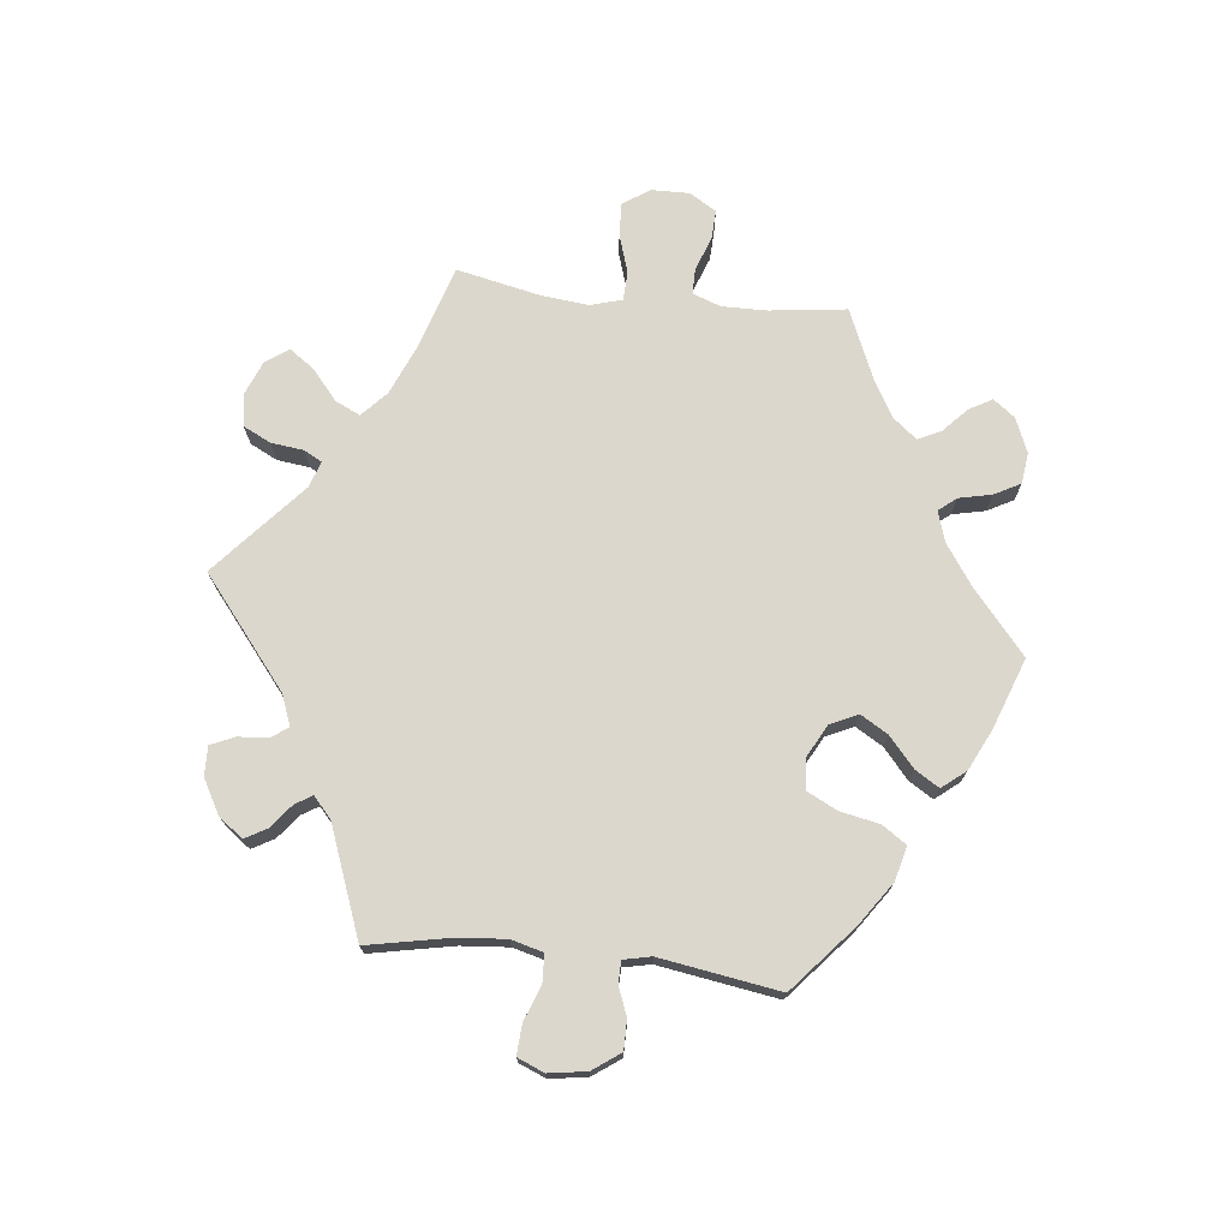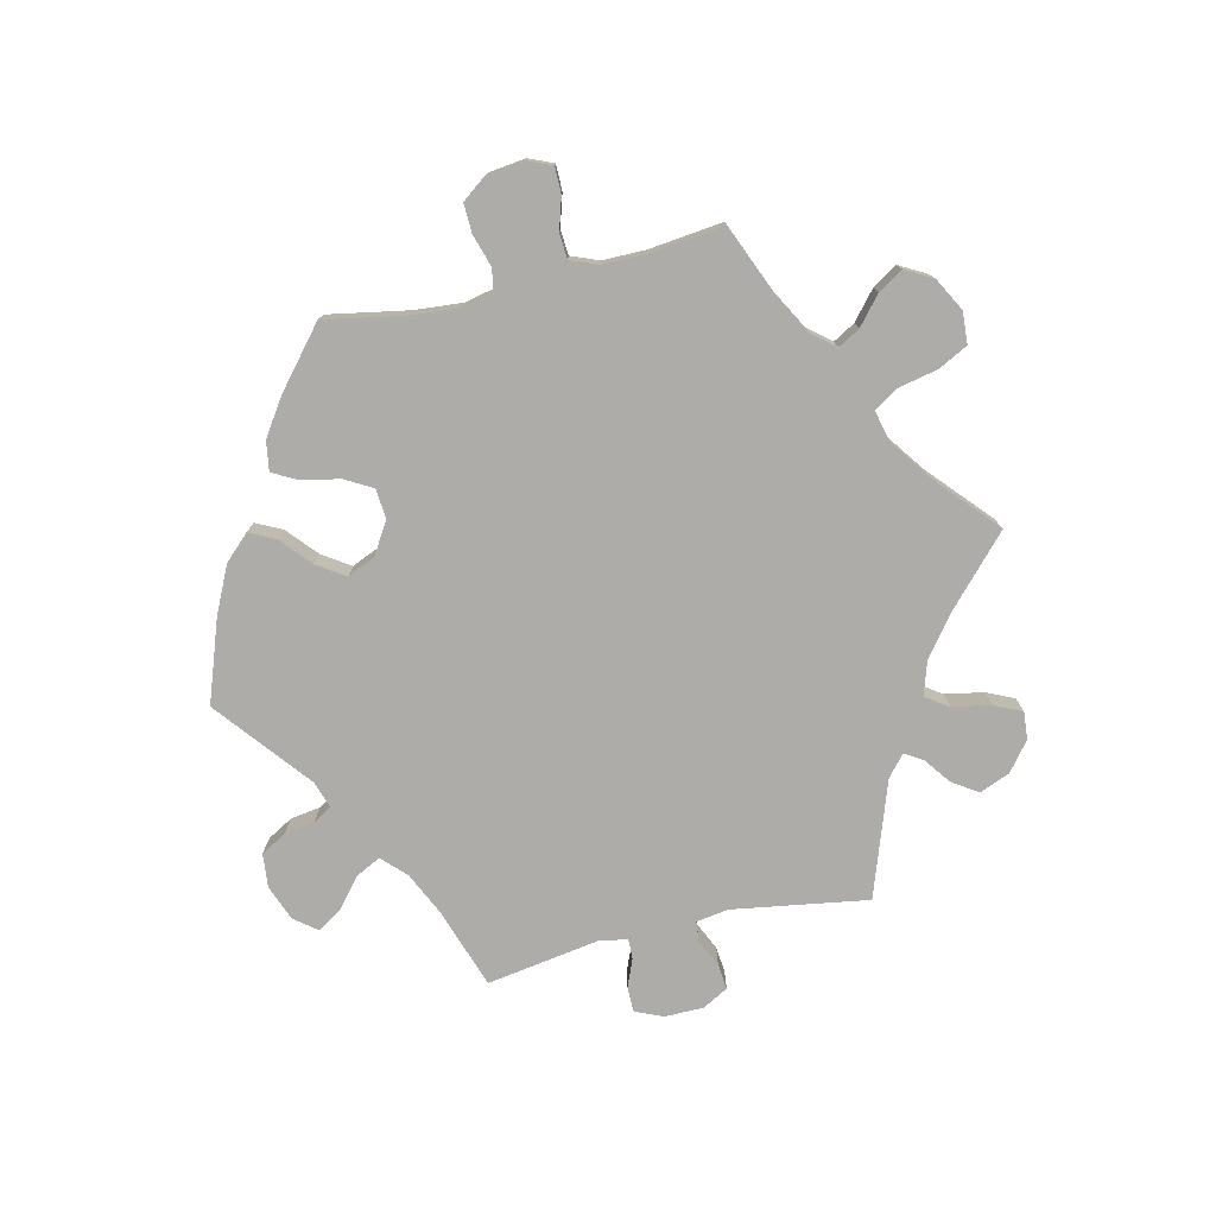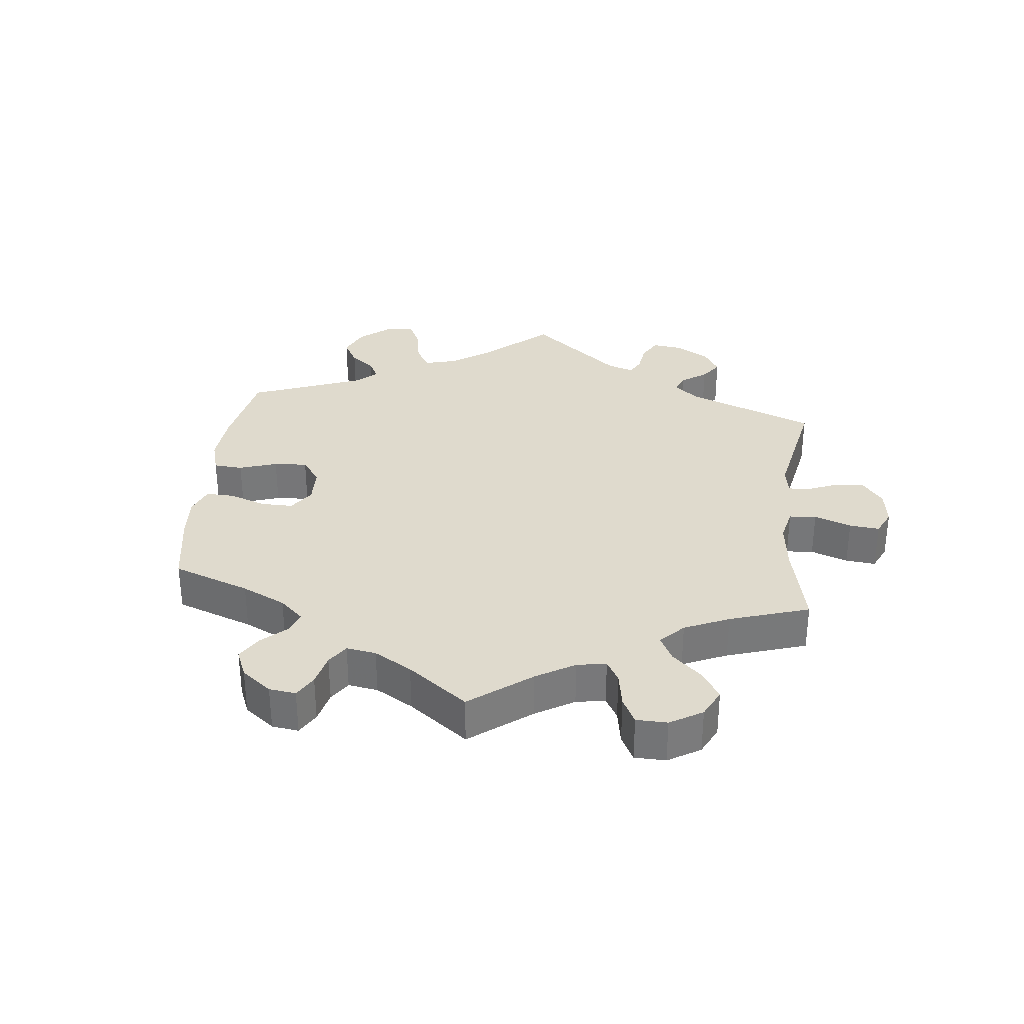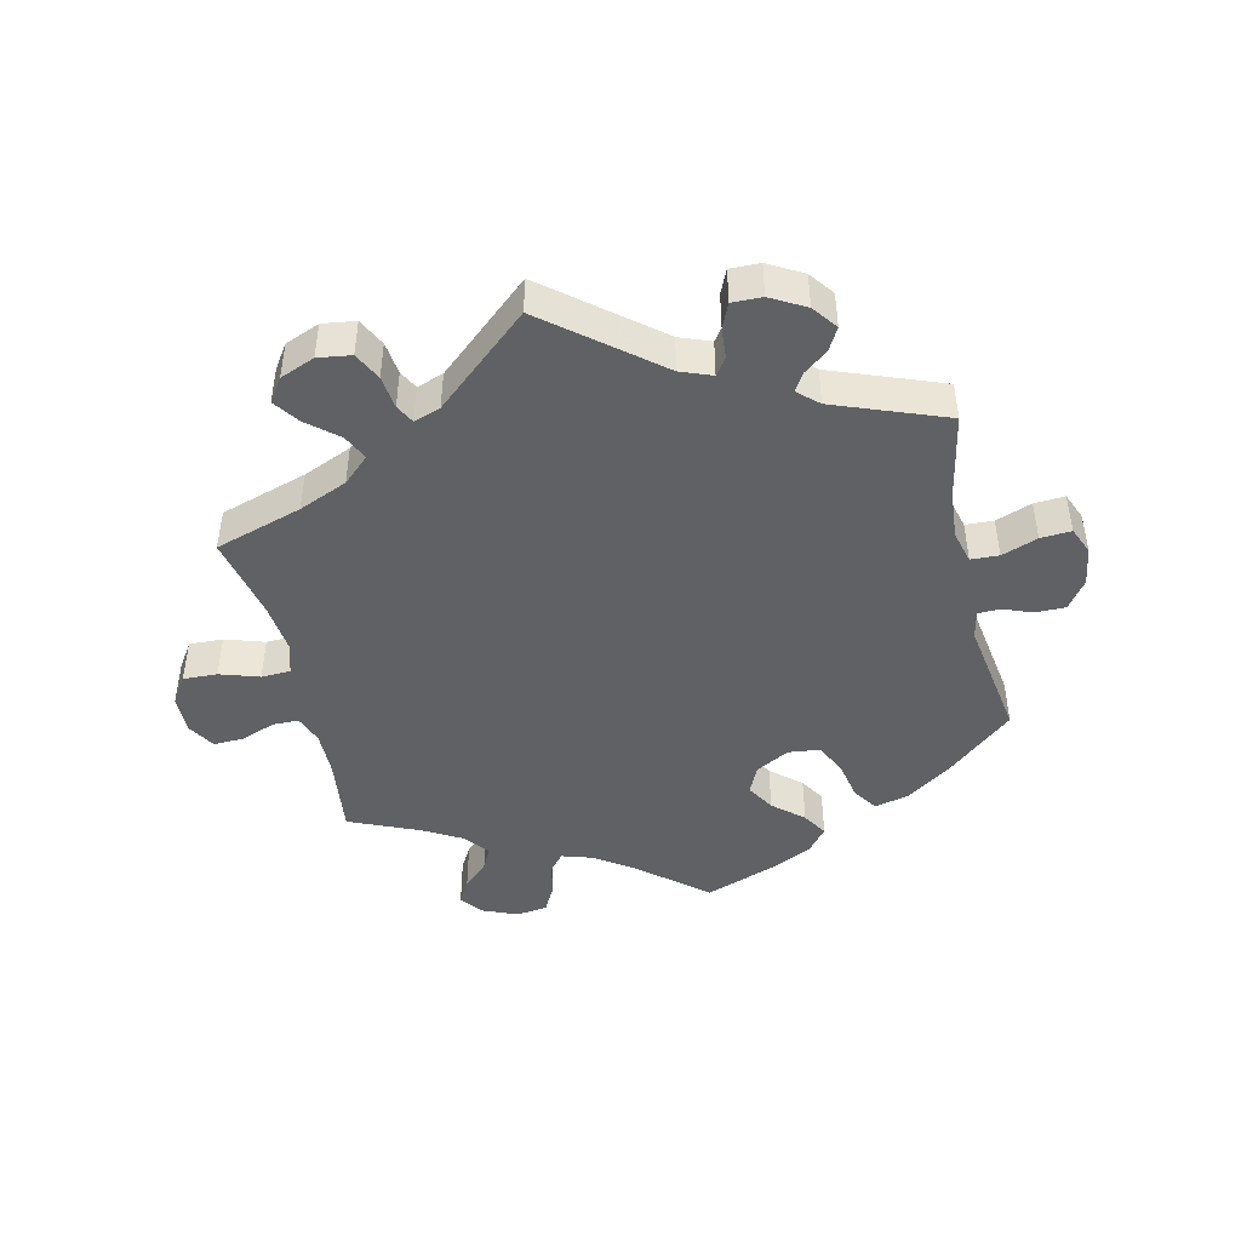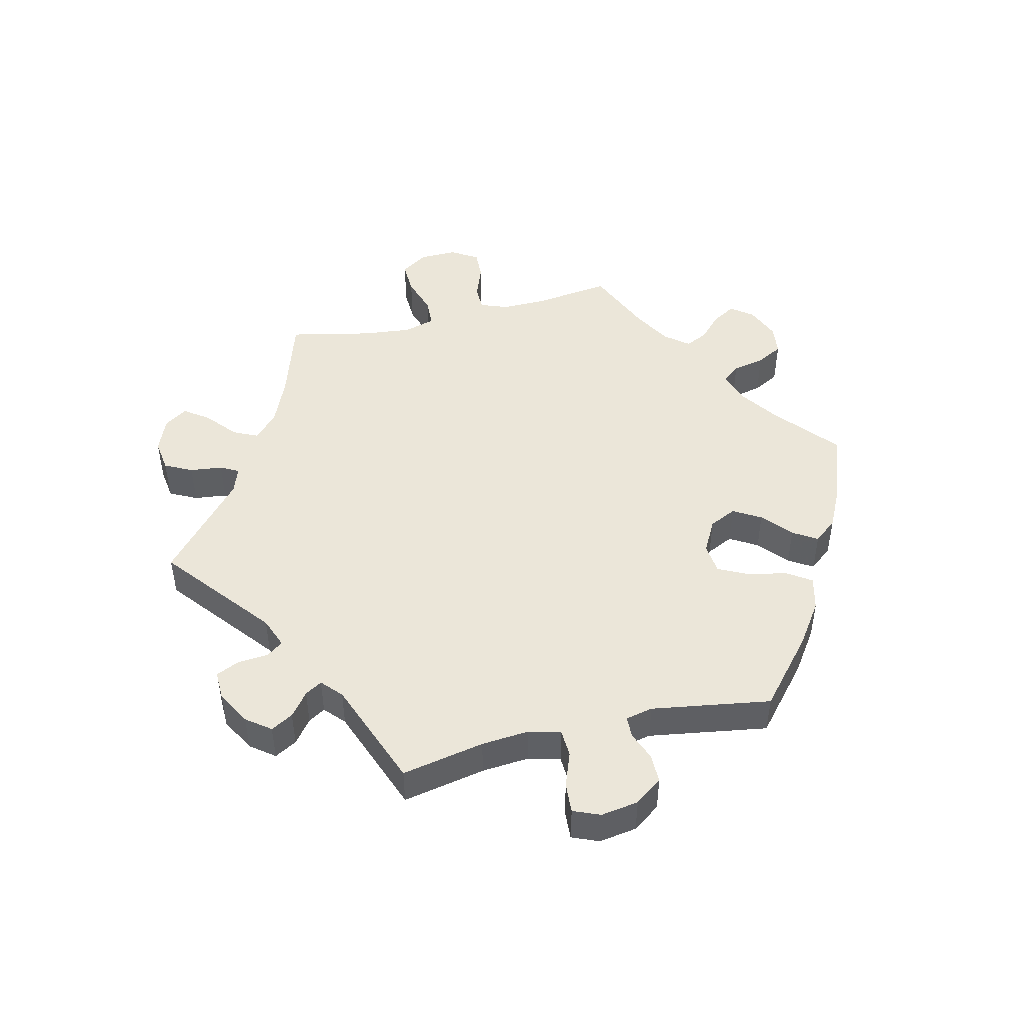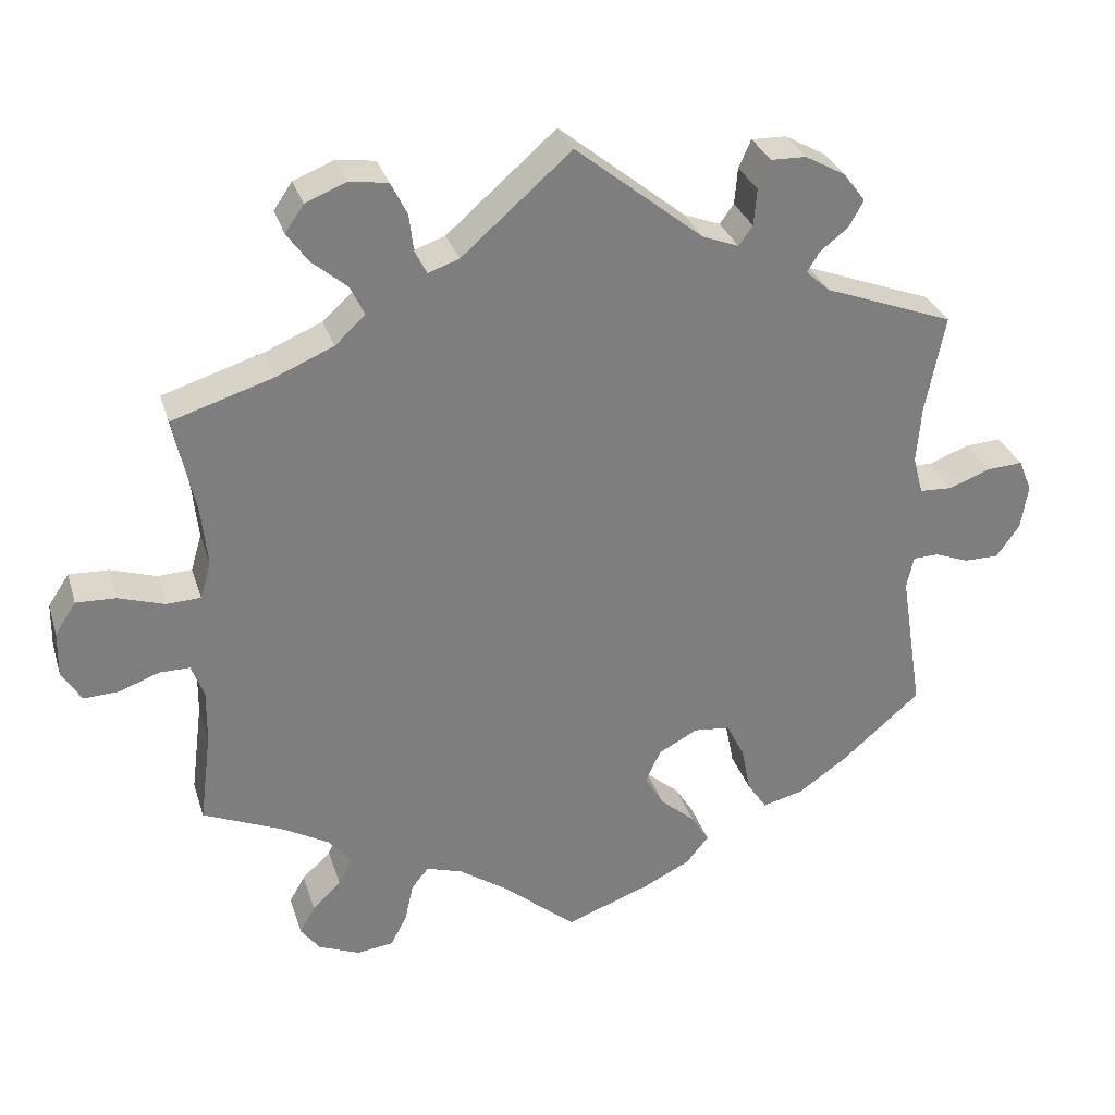
<metadata>
{"format":"obj","ext":"obj","renderer":"f3d","projection":"perspective","resolution":1024,"background":"white","views":[{"elev":73.0,"azim":96.3,"up":"+Y"},{"elev":-76.8,"azim":-137.1,"up":"+Y"},{"elev":32.7,"azim":-113.6,"up":"+Y"},{"elev":-45.5,"azim":12.9,"up":"+Y"},{"elev":47.3,"azim":76.5,"up":"+Y"},{"elev":30.7,"azim":-16.2,"up":"+Z"}]}
</metadata>
<code>
v 0.476 0.07 0.163
v 0.47 0.07 0.09
v 0.483 0.07 0.041
v 0.525 0.07 0.039
v 0.579 0.07 0.059
v 0.625 0.07 0.062
v 0.642 0.07 0.021
v 0.633 0.07 -0.037
v 0.603 0.07 -0.079
v 0.558 0.07 -0.079
v 0.514 0.07 -0.062
v 0.481 0.07 -0.063
v 0.472 0.07 -0.105
v 0.501 0.07 -0.288
v 0.4 0.07 -0.375
v 0.335 0.07 -0.42
v 0.283 0.07 -0.433
v 0.258 0.07 -0.396
v 0.246 0.07 -0.336
v 0.223 0.07 -0.29
v 0.176 0.07 -0.285
v 0.126 0.07 -0.312
v 0.106 0.07 -0.354
v 0.131 0.07 -0.396
v 0.176 0.07 -0.435
v 0.199 0.07 -0.472
v 0.17 0.07 -0.508
v 0.109 0.07 -0.538
v 0 0.07 -0.578
v -0.096 0.07 -0.497
v -0.157 0.07 -0.455
v -0.204 0.07 -0.44
v -0.226 0.07 -0.467
v -0.237 0.07 -0.517
v -0.258 0.07 -0.557
v -0.305 0.07 -0.563
v -0.358 0.07 -0.541
v -0.383 0.07 -0.508
v -0.363 0.07 -0.473
v -0.326 0.07 -0.438
v -0.309 0.07 -0.403
v -0.338 0.07 -0.367
v -0.396 0.07 -0.334
v -0.501 0.07 -0.289
v -0.486 0.07 -0.172
v -0.485 0.07 -0.103
v -0.501 0.07 -0.06
v -0.54 0.07 -0.06
v -0.592 0.07 -0.079
v -0.637 0.07 -0.081
v -0.662 0.07 -0.04
v -0.661 0.07 0.018
v -0.634 0.07 0.059
v -0.583 0.07 0.057
v -0.524 0.07 0.038
v -0.48 0.07 0.04
v -0.466 0.07 0.088
v -0.474 0.07 0.163
v -0.501 0.07 0.289
v -0.37 0.07 0.33
v -0.297 0.07 0.361
v -0.258 0.07 0.397
v -0.276 0.07 0.435
v -0.322 0.07 0.474
v -0.349 0.07 0.512
v -0.325 0.07 0.547
v -0.273 0.07 0.568
v -0.223 0.07 0.561
v -0.202 0.07 0.519
v -0.196 0.07 0.469
v -0.181 0.07 0.441
v -0.141 0.07 0.455
v 0 0.07 0.578
v 0.164 0.07 0.446
v 0.211 0.07 0.428
v 0.229 0.07 0.453
v 0.233 0.07 0.5
v 0.249 0.07 0.536
v 0.294 0.07 0.535
v 0.346 0.07 0.506
v 0.374 0.07 0.469
v 0.355 0.07 0.435
v 0.319 0.07 0.407
v 0.303 0.07 0.381
v 0.334 0.07 0.353
v 0.501 0.07 0.29
v 0.476 0 0.163
v 0.47 0 0.09
v 0.483 0 0.041
v 0.525 0 0.039
v 0.579 0 0.059
v 0.625 0 0.062
v 0.642 0 0.021
v 0.633 0 -0.037
v 0.603 0 -0.079
v 0.558 0 -0.079
v 0.514 0 -0.062
v 0.481 0 -0.063
v 0.472 0 -0.105
v 0.501 0 -0.288
v 0.4 0 -0.375
v 0.335 0 -0.42
v 0.283 0 -0.433
v 0.258 0 -0.396
v 0.246 0 -0.336
v 0.223 0 -0.29
v 0.176 0 -0.285
v 0.126 0 -0.312
v 0.106 0 -0.354
v 0.131 0 -0.396
v 0.176 0 -0.435
v 0.199 0 -0.472
v 0.17 0 -0.508
v 0.109 0 -0.538
v 0 0 -0.578
v -0.096 0 -0.497
v -0.157 0 -0.455
v -0.204 0 -0.44
v -0.226 0 -0.467
v -0.237 0 -0.517
v -0.258 0 -0.557
v -0.305 0 -0.563
v -0.358 0 -0.541
v -0.383 0 -0.508
v -0.363 0 -0.473
v -0.326 0 -0.438
v -0.309 0 -0.403
v -0.338 0 -0.367
v -0.396 0 -0.334
v -0.501 0 -0.289
v -0.486 0 -0.172
v -0.485 0 -0.103
v -0.501 0 -0.06
v -0.54 0 -0.06
v -0.592 0 -0.079
v -0.637 0 -0.081
v -0.662 0 -0.04
v -0.661 0 0.018
v -0.634 0 0.059
v -0.583 0 0.057
v -0.524 0 0.038
v -0.48 0 0.04
v -0.466 0 0.088
v -0.474 0 0.163
v -0.501 0 0.289
v -0.37 0 0.33
v -0.297 0 0.361
v -0.258 0 0.397
v -0.276 0 0.435
v -0.322 0 0.474
v -0.349 0 0.512
v -0.325 0 0.547
v -0.273 0 0.568
v -0.223 0 0.561
v -0.202 0 0.519
v -0.196 0 0.469
v -0.181 0 0.441
v -0.141 0 0.455
v 0 0 0.578
v 0.164 0 0.446
v 0.211 0 0.428
v 0.229 0 0.453
v 0.233 0 0.5
v 0.249 0 0.536
v 0.294 0 0.535
v 0.346 0 0.506
v 0.374 0 0.469
v 0.355 0 0.435
v 0.319 0 0.407
v 0.303 0 0.381
v 0.334 0 0.353
v 0.501 0 0.29
f 85 86 1
f 84 85 1 2
f 80 81 82 83
f 80 83 84
f 79 80 84
f 76 77 78 79
f 75 76 79 84
f 74 75 84 2
f 72 73 74 2
f 67 68 69 70
f 67 70 71
f 66 67 71
f 63 64 65 66
f 62 63 66 71
f 61 62 71 72
f 58 59 60
f 57 58 60 61
f 56 57 61 72
f 52 53 54 55
f 52 55 56
f 51 52 56
f 48 49 50 51
f 47 48 51 56
f 46 47 56 72
f 43 44 45
f 42 43 45 46
f 41 42 46 72
f 37 38 39 40
f 37 40 41
f 36 37 41
f 33 34 35 36
f 32 33 36 41
f 31 32 41 72
f 27 28 29 30
f 24 25 26 27
f 23 24 27 30
f 22 23 30 31
f 16 17 18 19
f 16 19 20
f 13 14 15 16
f 12 13 16 20
f 8 9 10 11
f 8 11 12
f 7 8 12
f 4 5 6 7
f 3 4 7 12
f 21 22 31 72
f 12 20 21 72
f 2 3 12 72
f 87 172 171
f 88 87 171 170
f 169 168 167 166
f 170 169 166
f 170 166 165
f 165 164 163 162
f 170 165 162 161
f 88 170 161 160
f 88 160 159 158
f 156 155 154 153
f 157 156 153
f 157 153 152
f 152 151 150 149
f 157 152 149 148
f 158 157 148 147
f 146 145 144
f 147 146 144 143
f 158 147 143 142
f 141 140 139 138
f 142 141 138
f 142 138 137
f 137 136 135 134
f 142 137 134 133
f 158 142 133 132
f 131 130 129
f 132 131 129 128
f 158 132 128 127
f 126 125 124 123
f 127 126 123
f 127 123 122
f 122 121 120 119
f 127 122 119 118
f 158 127 118 117
f 116 115 114 113
f 113 112 111 110
f 116 113 110 109
f 117 116 109 108
f 105 104 103 102
f 106 105 102
f 102 101 100 99
f 106 102 99 98
f 97 96 95 94
f 98 97 94
f 98 94 93
f 93 92 91 90
f 98 93 90 89
f 158 117 108 107
f 158 107 106 98
f 158 98 89 88
f 1 87 88 2
f 2 88 89 3
f 3 89 90 4
f 4 90 91 5
f 5 91 92 6
f 6 92 93 7
f 7 93 94 8
f 8 94 95 9
f 9 95 96 10
f 10 96 97 11
f 11 97 98 12
f 12 98 99 13
f 13 99 100 14
f 14 100 101 15
f 15 101 102 16
f 16 102 103 17
f 17 103 104 18
f 18 104 105 19
f 19 105 106 20
f 20 106 107 21
f 21 107 108 22
f 22 108 109 23
f 23 109 110 24
f 24 110 111 25
f 25 111 112 26
f 26 112 113 27
f 27 113 114 28
f 28 114 115 29
f 29 115 116 30
f 30 116 117 31
f 31 117 118 32
f 32 118 119 33
f 33 119 120 34
f 34 120 121 35
f 35 121 122 36
f 36 122 123 37
f 37 123 124 38
f 38 124 125 39
f 39 125 126 40
f 40 126 127 41
f 41 127 128 42
f 42 128 129 43
f 43 129 130 44
f 44 130 131 45
f 45 131 132 46
f 46 132 133 47
f 47 133 134 48
f 48 134 135 49
f 49 135 136 50
f 50 136 137 51
f 51 137 138 52
f 52 138 139 53
f 53 139 140 54
f 54 140 141 55
f 55 141 142 56
f 56 142 143 57
f 57 143 144 58
f 58 144 145 59
f 59 145 146 60
f 60 146 147 61
f 61 147 148 62
f 62 148 149 63
f 63 149 150 64
f 64 150 151 65
f 65 151 152 66
f 66 152 153 67
f 67 153 154 68
f 68 154 155 69
f 69 155 156 70
f 70 156 157 71
f 71 157 158 72
f 72 158 159 73
f 73 159 160 74
f 74 160 161 75
f 75 161 162 76
f 76 162 163 77
f 77 163 164 78
f 78 164 165 79
f 79 165 166 80
f 80 166 167 81
f 81 167 168 82
f 82 168 169 83
f 83 169 170 84
f 84 170 171 85
f 85 171 172 86
f 86 172 87 1

</code>
